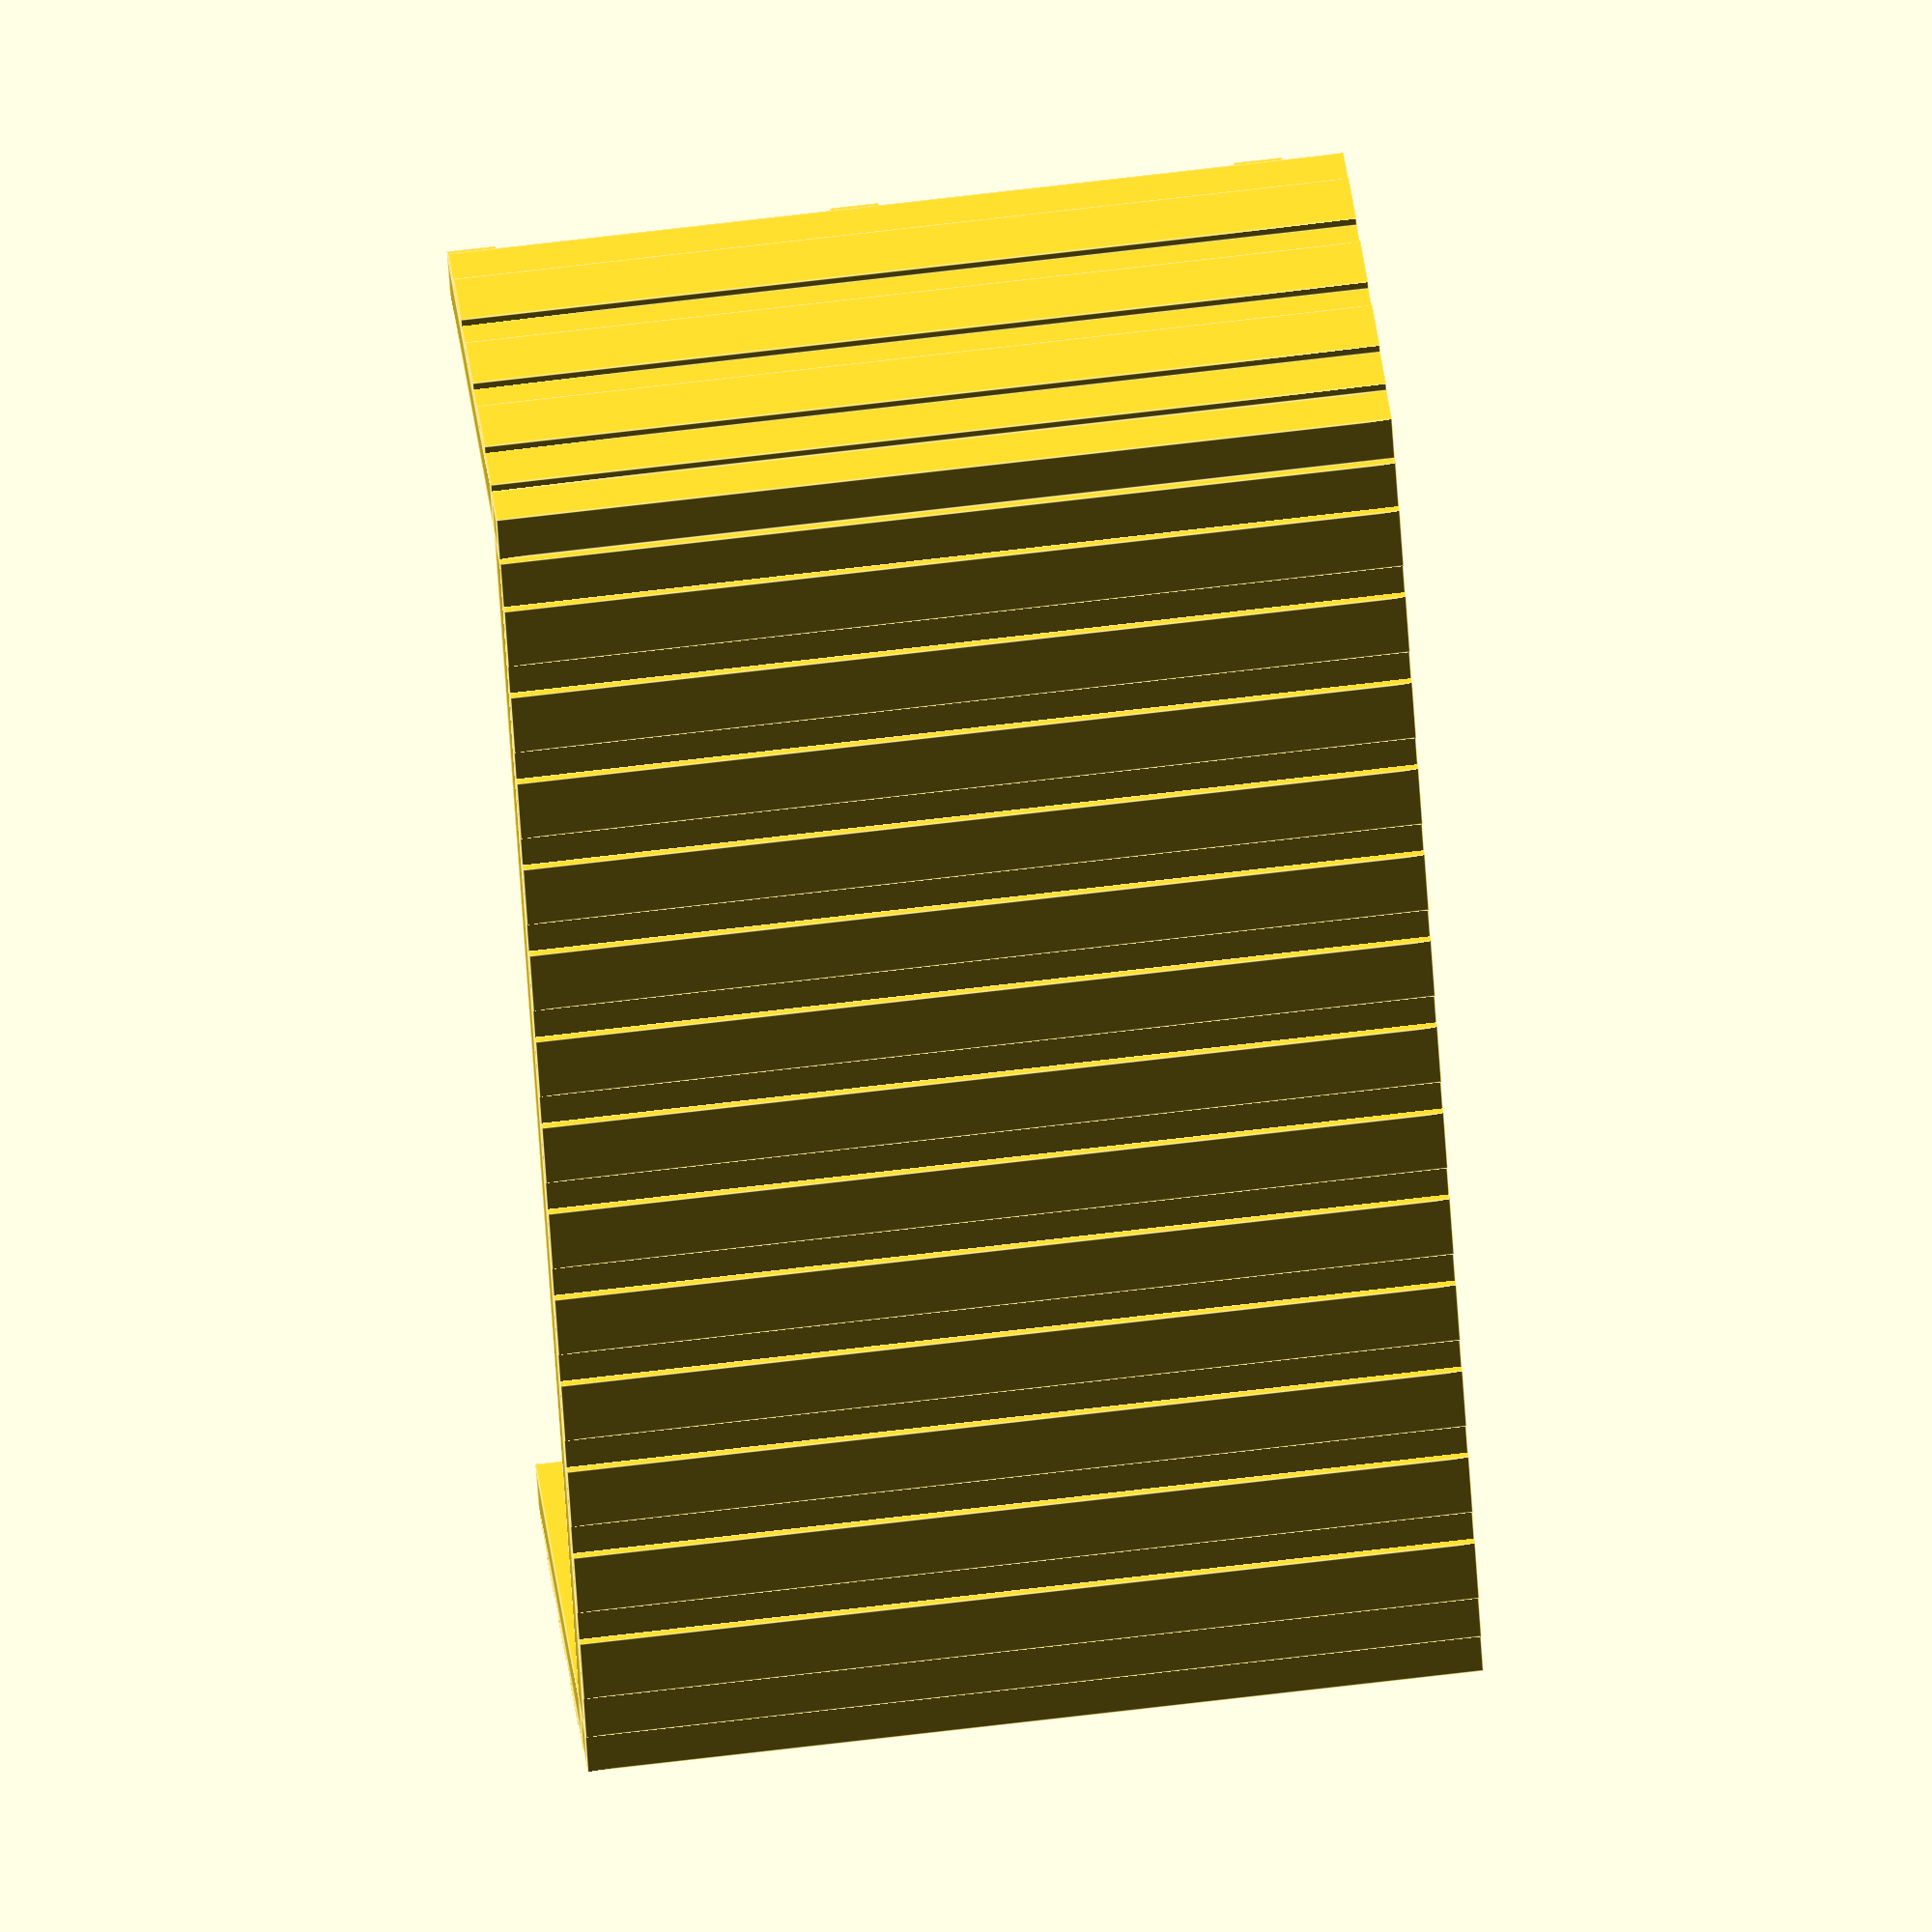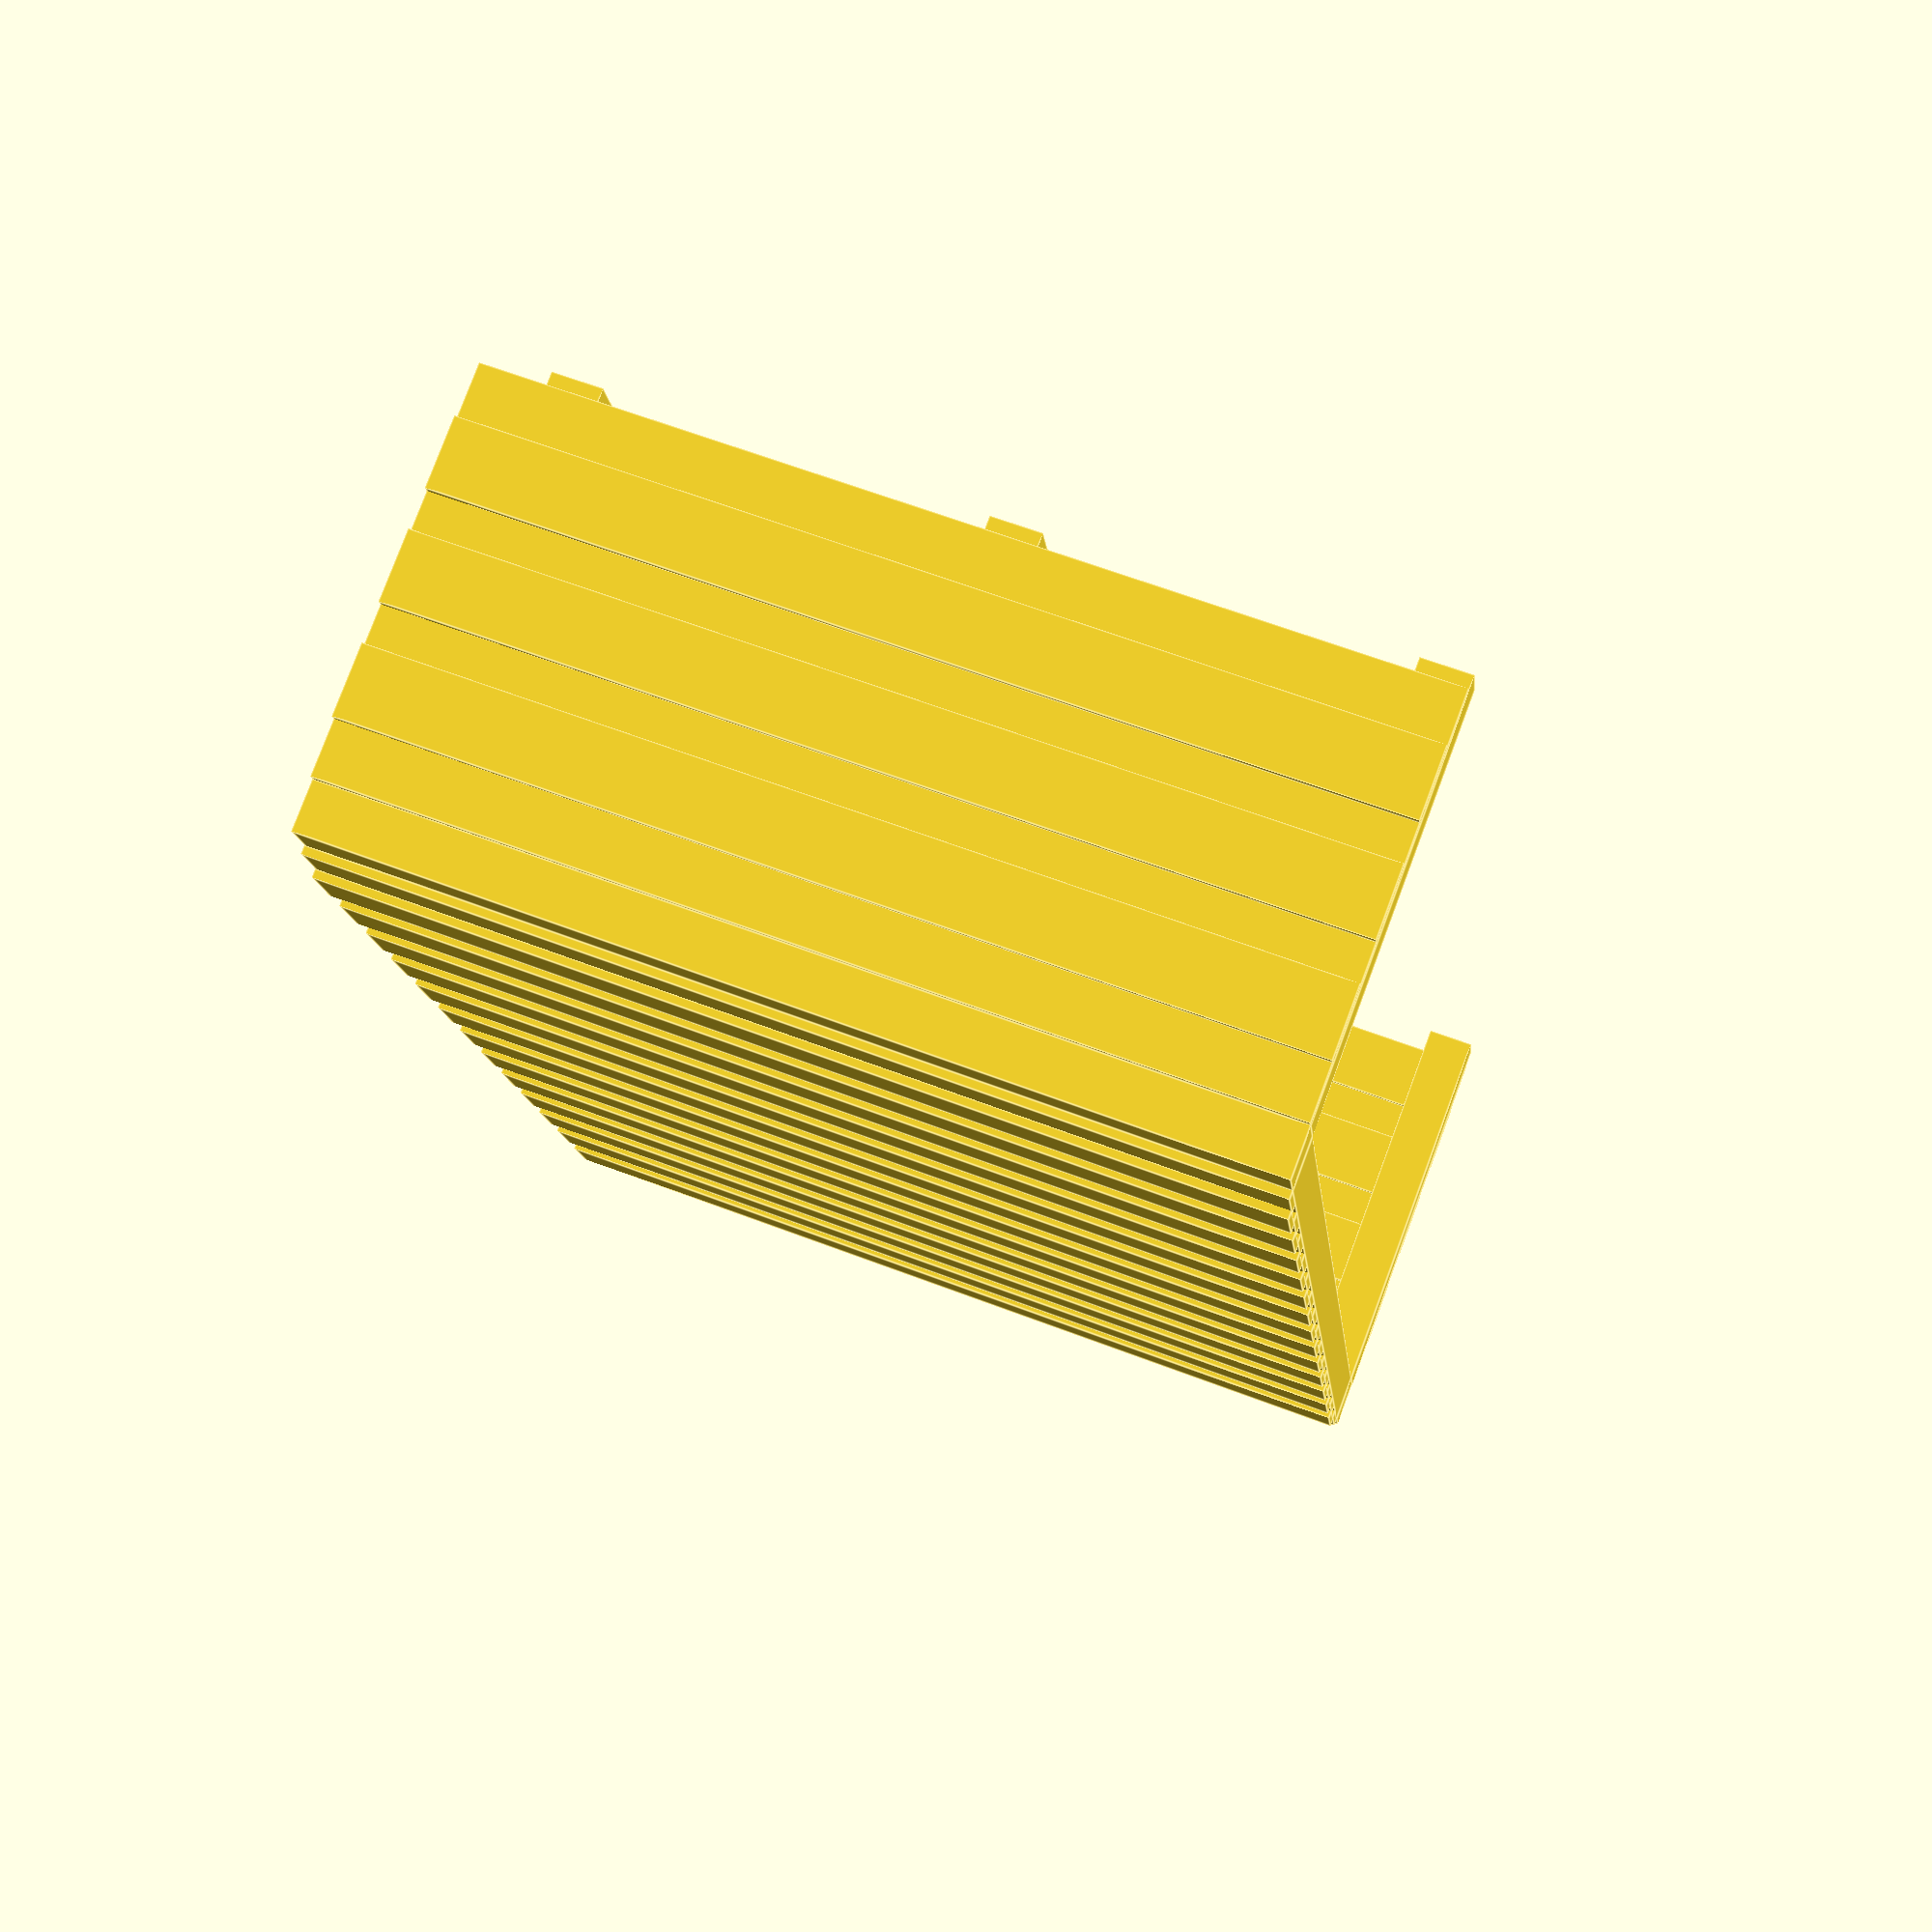
<openscad>
laenge_balken=3610;
dicke_balken=120;
hoehe_unterkante_balken1=150;
hoehe_unterkante_balken2=1150;
hoehe_unterkante_balken3=2100;
dicke_brett=20;
breite_brett=170;
hoehe_brett=hoehe_unterkante_balken3+dicke_balken;
anzahl_bretter=14;
breite_ansatz=1000;
anzahl_bretter_ansatz=4;
brett_mittenabstand = (laenge_balken-breite_brett)/(anzahl_bretter-1);
versatz_aussenbrett=brett_mittenabstand- (brett_mittenabstand-breite_brett)/2 - breite_brett/2;

// Wand frontal
translate([0,0,hoehe_unterkante_balken1]){cube([laenge_balken, dicke_balken, dicke_balken]);}
translate([0,0,hoehe_unterkante_balken2]){cube([laenge_balken, dicke_balken, dicke_balken]);}
translate([0,0,hoehe_unterkante_balken3]){cube([laenge_balken, dicke_balken, dicke_balken]);}
translate([-dicke_balken,0,0]){cube([dicke_balken, dicke_balken, hoehe_unterkante_balken3+dicke_balken]);}
translate([laenge_balken,0,0]){cube([dicke_balken, dicke_balken, hoehe_unterkante_balken3+dicke_balken]);}

for (i = [0 : anzahl_bretter-1]) {
    translate([brett_mittenabstand * i, -dicke_brett ,0]) { 
        cube([breite_brett, dicke_brett, hoehe_brett]); 
        }
    }
for (i = [0 : anzahl_bretter-2]) {
    translate([brett_mittenabstand * i + versatz_aussenbrett, -dicke_brett*2 ,0]) { 
        cube([breite_brett, dicke_brett, hoehe_brett]); 
        }
    }

//Wand links
translate([laenge_balken,dicke_balken,hoehe_unterkante_balken1]){cube([dicke_balken, breite_ansatz, dicke_balken]);}
translate([laenge_balken,dicke_balken,hoehe_unterkante_balken2]){cube([dicke_balken, breite_ansatz, dicke_balken]);}
translate([laenge_balken,dicke_balken,hoehe_unterkante_balken3]){cube([dicke_balken, breite_ansatz, dicke_balken]);}

for (i = [0 : anzahl_bretter_ansatz-1]) {
    translate([laenge_balken+dicke_balken, brett_mittenabstand * i+dicke_balken ,0]) { 
        cube([dicke_brett, breite_brett, hoehe_brett]); 
        }
    }
for (i = [0 : anzahl_bretter_ansatz-2]) {
    translate([laenge_balken+dicke_balken+dicke_brett, brett_mittenabstand * i + dicke_balken + versatz_aussenbrett, 0]) { 
        cube([dicke_brett, breite_brett, hoehe_brett]); 
        }
    }

// wand rechts
translate([-dicke_balken,dicke_balken,hoehe_unterkante_balken1]){cube([dicke_balken, breite_ansatz, dicke_balken]);}
translate([-dicke_balken,dicke_balken,hoehe_unterkante_balken2]){cube([dicke_balken, breite_ansatz, dicke_balken]);}
translate([-dicke_balken,dicke_balken,hoehe_unterkante_balken3]){cube([dicke_balken, breite_ansatz, dicke_balken]);}

for (i = [0 : anzahl_bretter_ansatz-1]) {
    translate([-dicke_brett-dicke_balken, brett_mittenabstand * i+dicke_balken ,0]) { 
        cube([dicke_brett, breite_brett, hoehe_brett]); 
        }
    }
for (i = [0 : anzahl_bretter_ansatz-2]) {
    translate([-dicke_brett*2-dicke_balken, brett_mittenabstand * i + dicke_balken + versatz_aussenbrett, 0]) { 
        cube([dicke_brett, breite_brett, hoehe_brett]); 
        }
    }



//echo(brett_mittenabstand-breite_brett);



</openscad>
<views>
elev=295.2 azim=241.8 roll=82.9 proj=o view=edges
elev=117.5 azim=254.2 roll=248.7 proj=p view=edges
</views>
